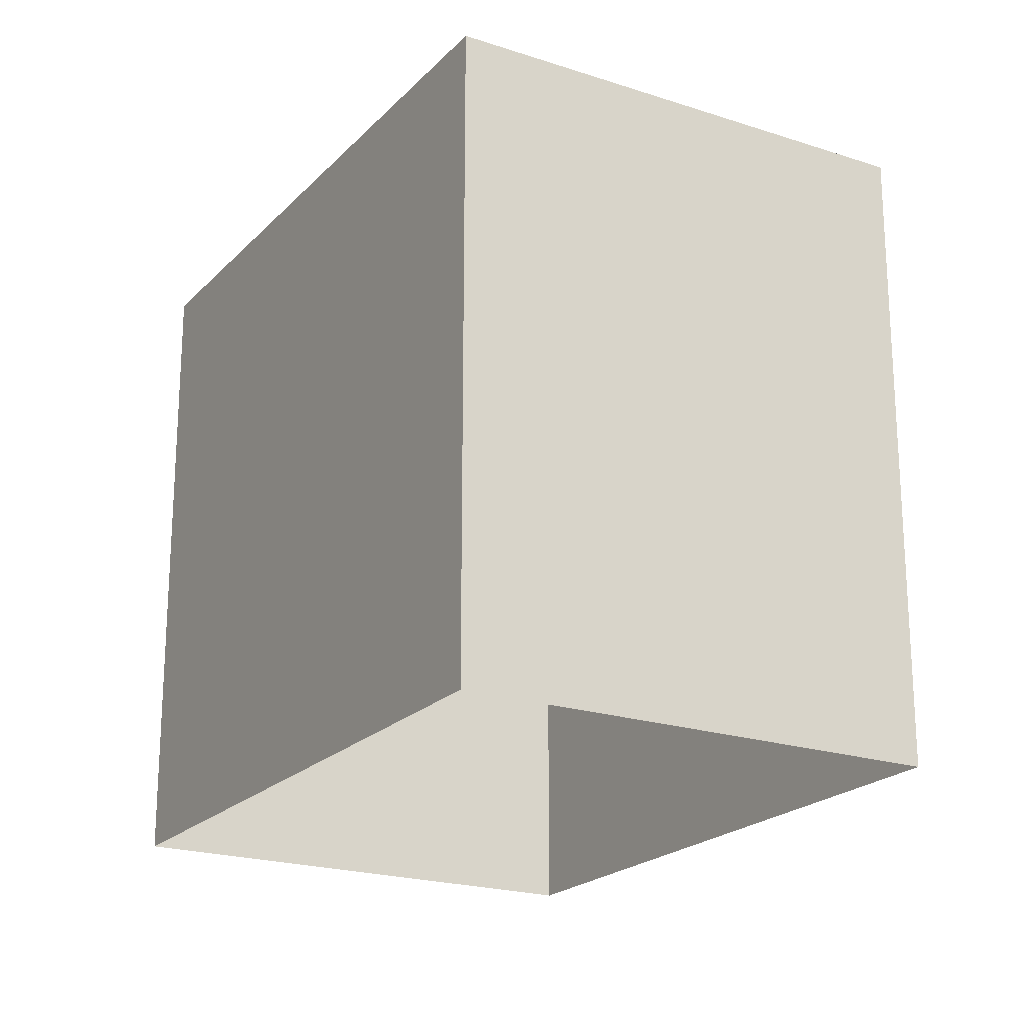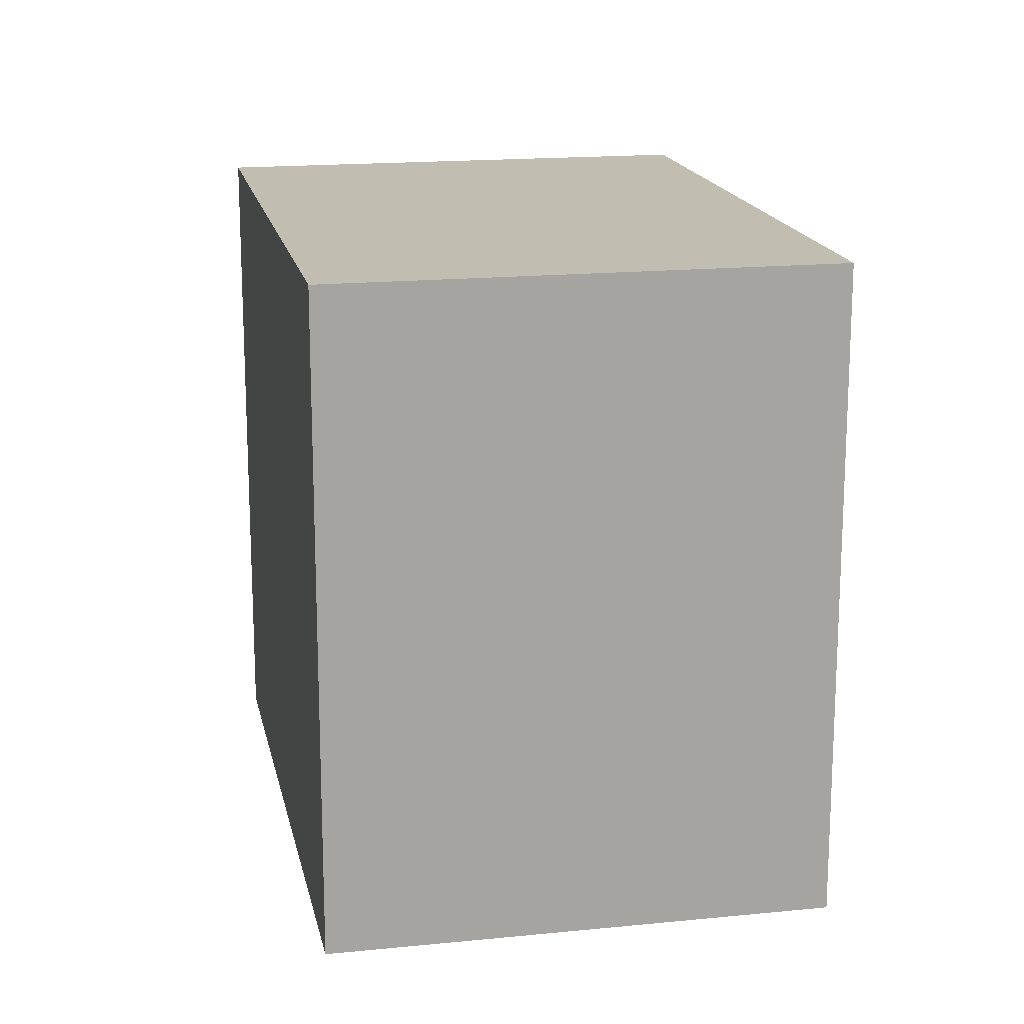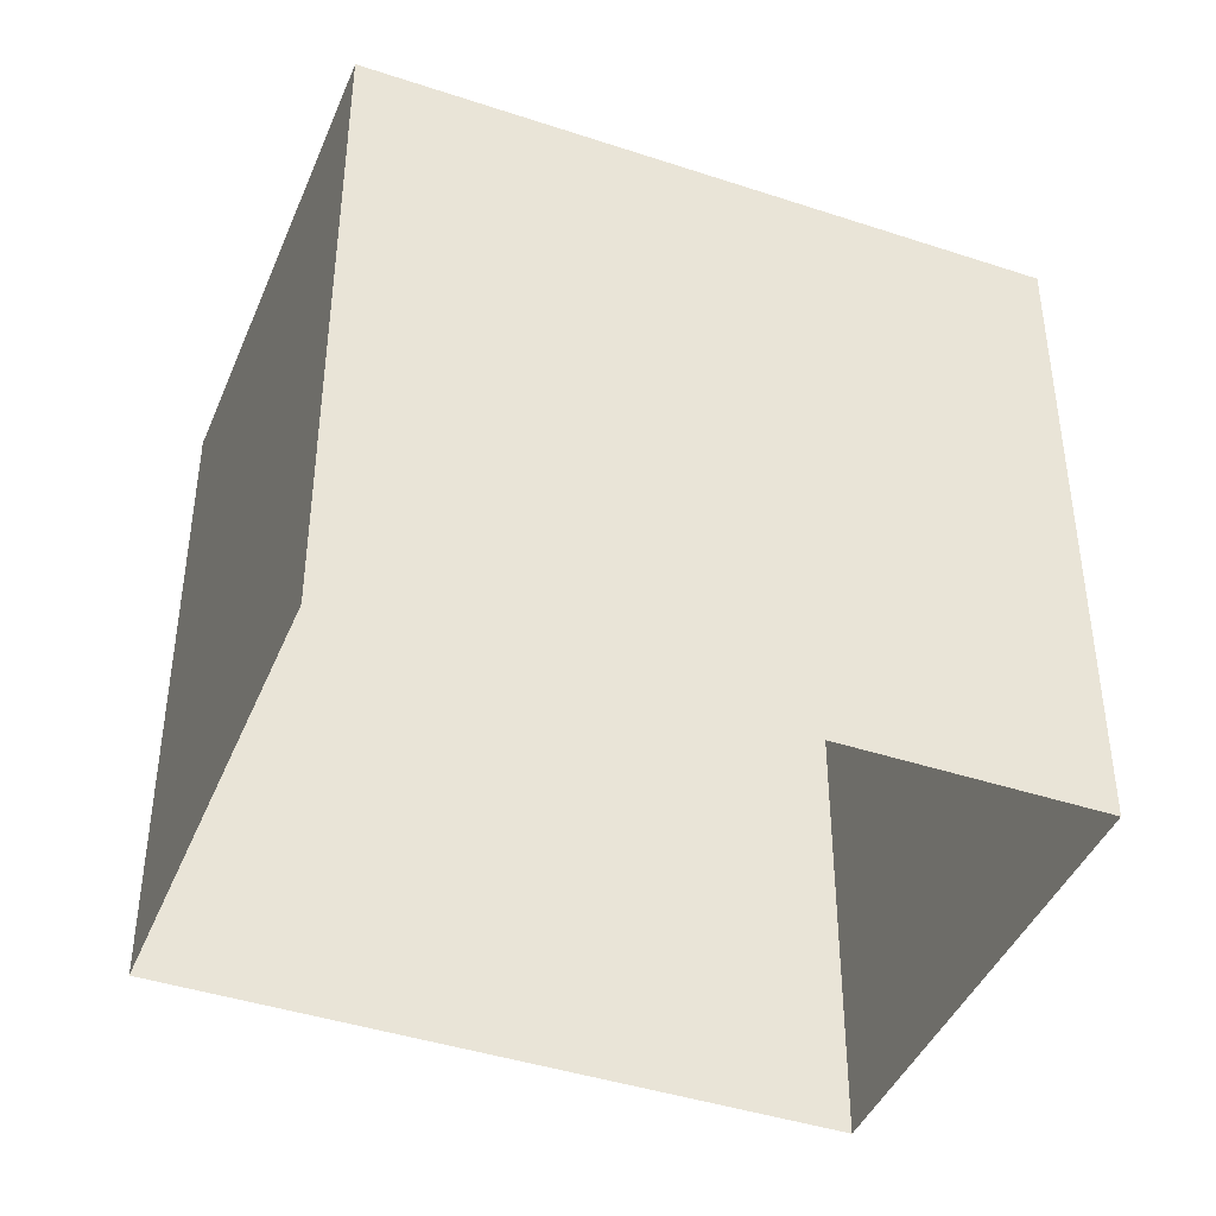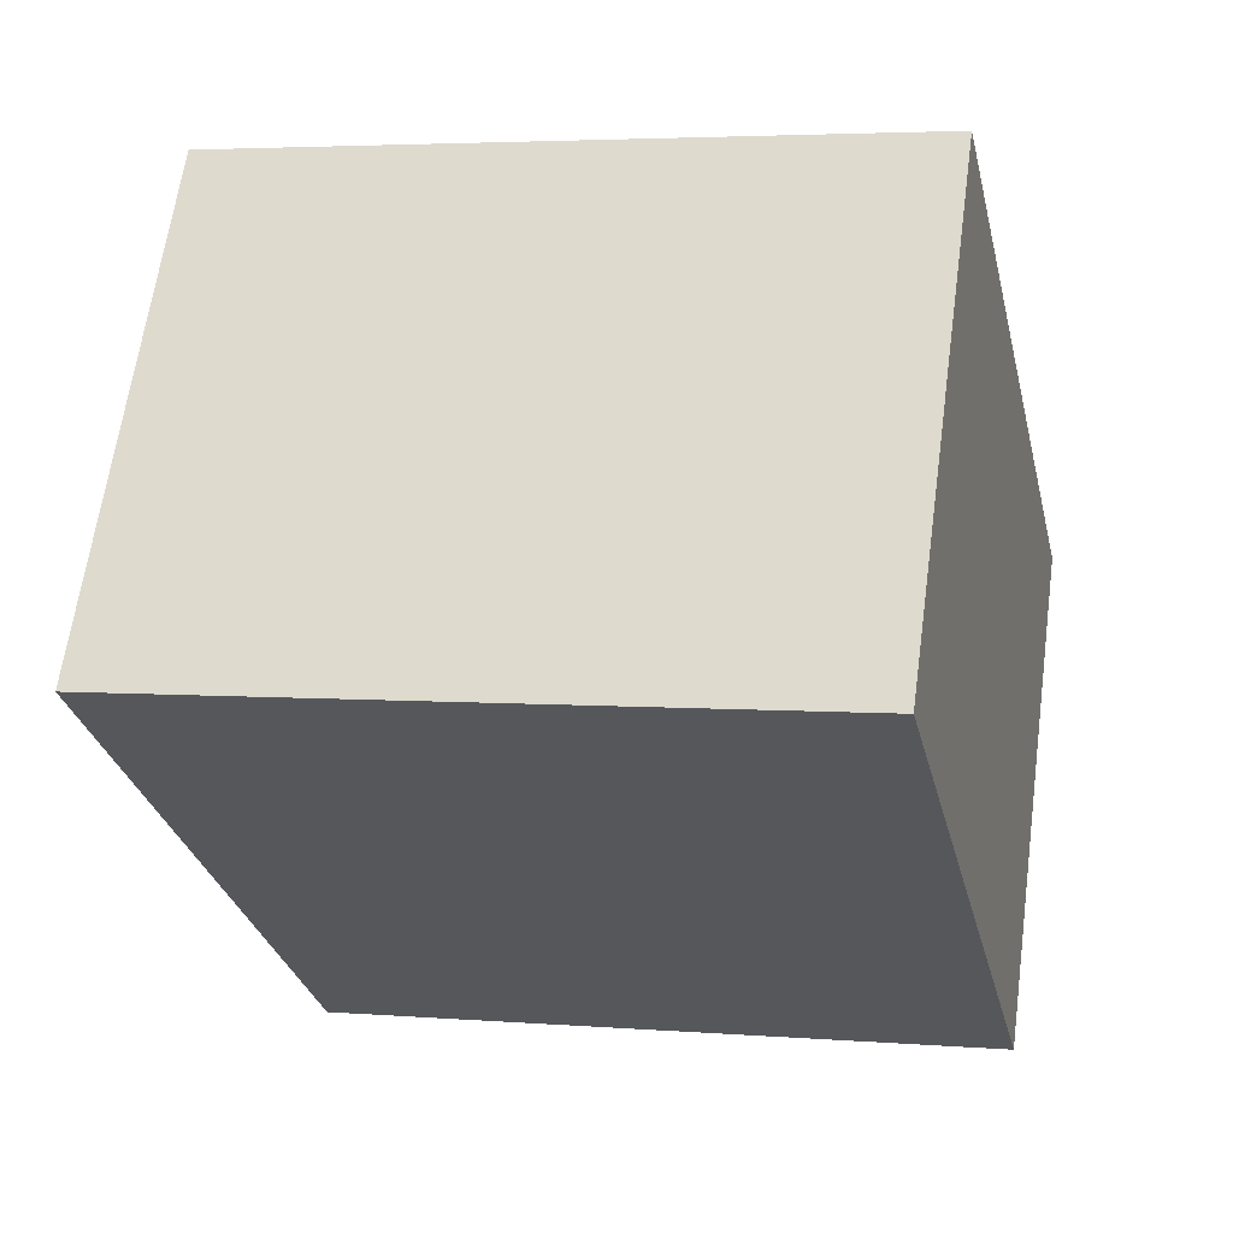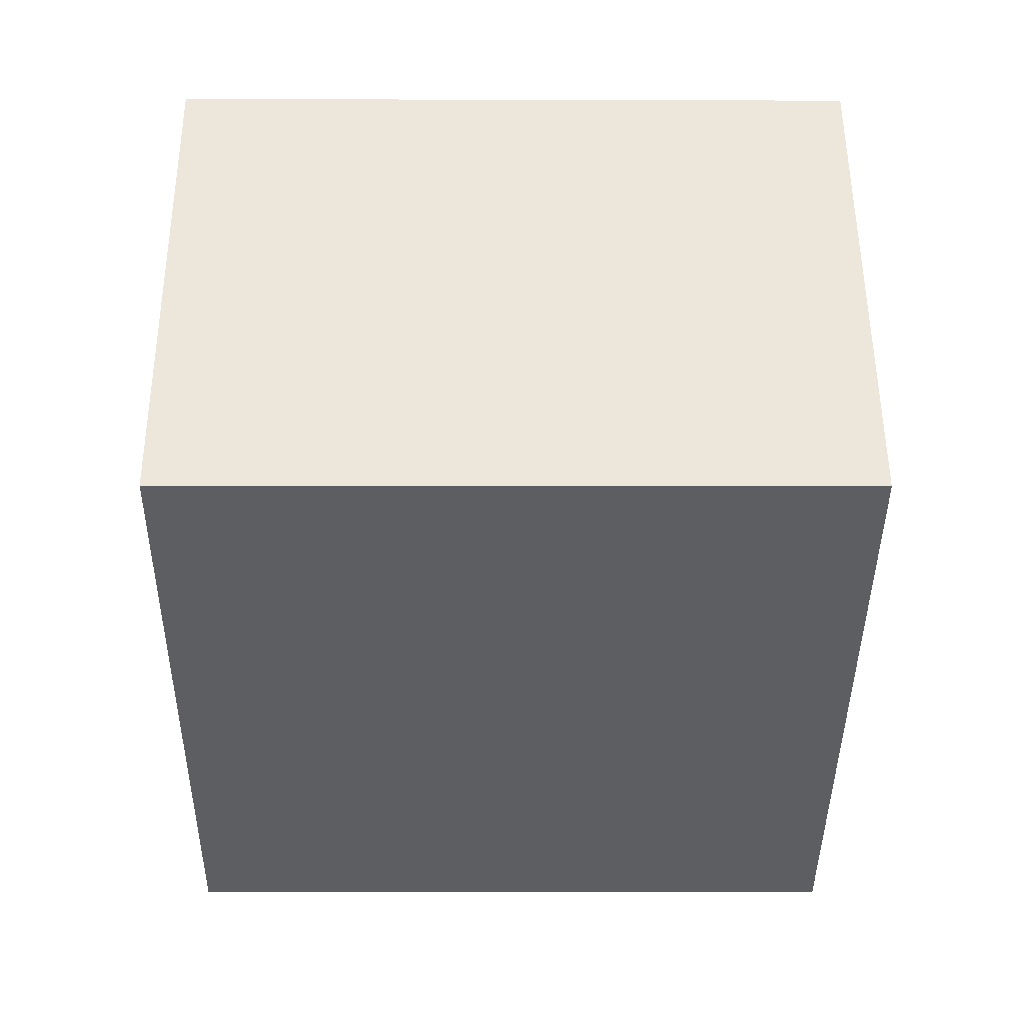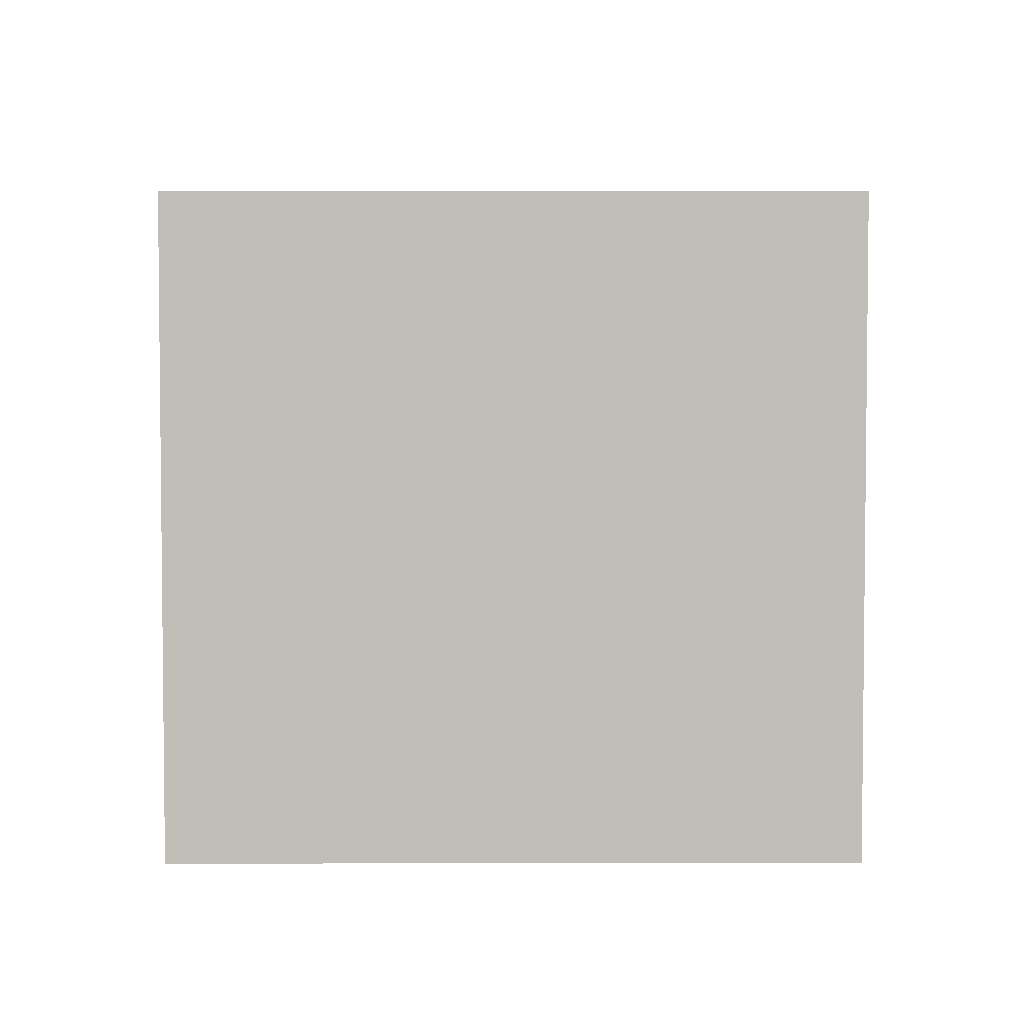
<metadata>
{"format":"obj","ext":"obj","renderer":"f3d","projection":"perspective","resolution":1024,"background":"white","views":[{"elev":-21.1,"azim":-152.2,"up":"+Z"},{"elev":17.0,"azim":46.8,"up":"+Z"},{"elev":-42.6,"azim":126.7,"up":"+Z"},{"elev":3.9,"azim":-75.2,"up":"+Y"},{"elev":-7.7,"azim":-90.5,"up":"+Y"},{"elev":4.1,"azim":-32.1,"up":"+Z"}]}
</metadata>
<code>
v 1.25e+04 -1.519e+04 19.91
v 1.25e+04 -1.519e+04 19.91
v 1.25e+04 -1.519e+04 19.91
v 1.25e+04 -1.518e+04 19.91
v 1.25e+04 -1.519e+04 24.02
v 1.25e+04 -1.519e+04 24.02
v 1.25e+04 -1.519e+04 24.02
v 1.25e+04 -1.518e+04 24.02
f 1 2 3
f 1 4 2
f 5 6 7
f 5 8 6
f 7 1 3
f 7 6 1
f 6 4 1
f 6 8 4
f 8 2 4
f 8 5 2
f 7 3 2
f 5 7 2

</code>
